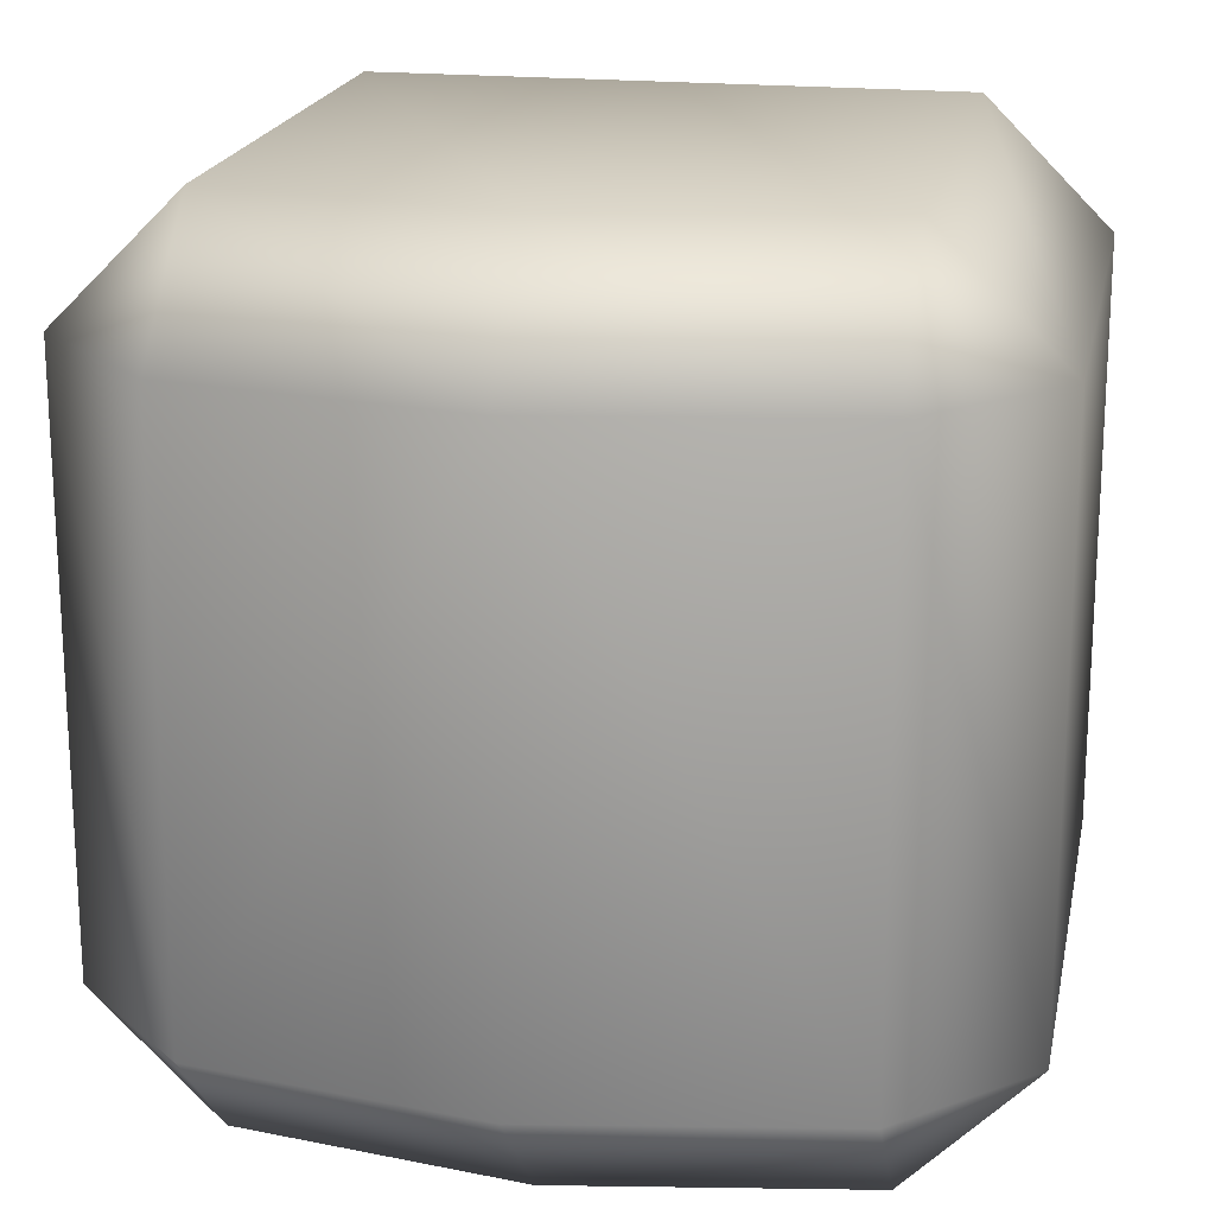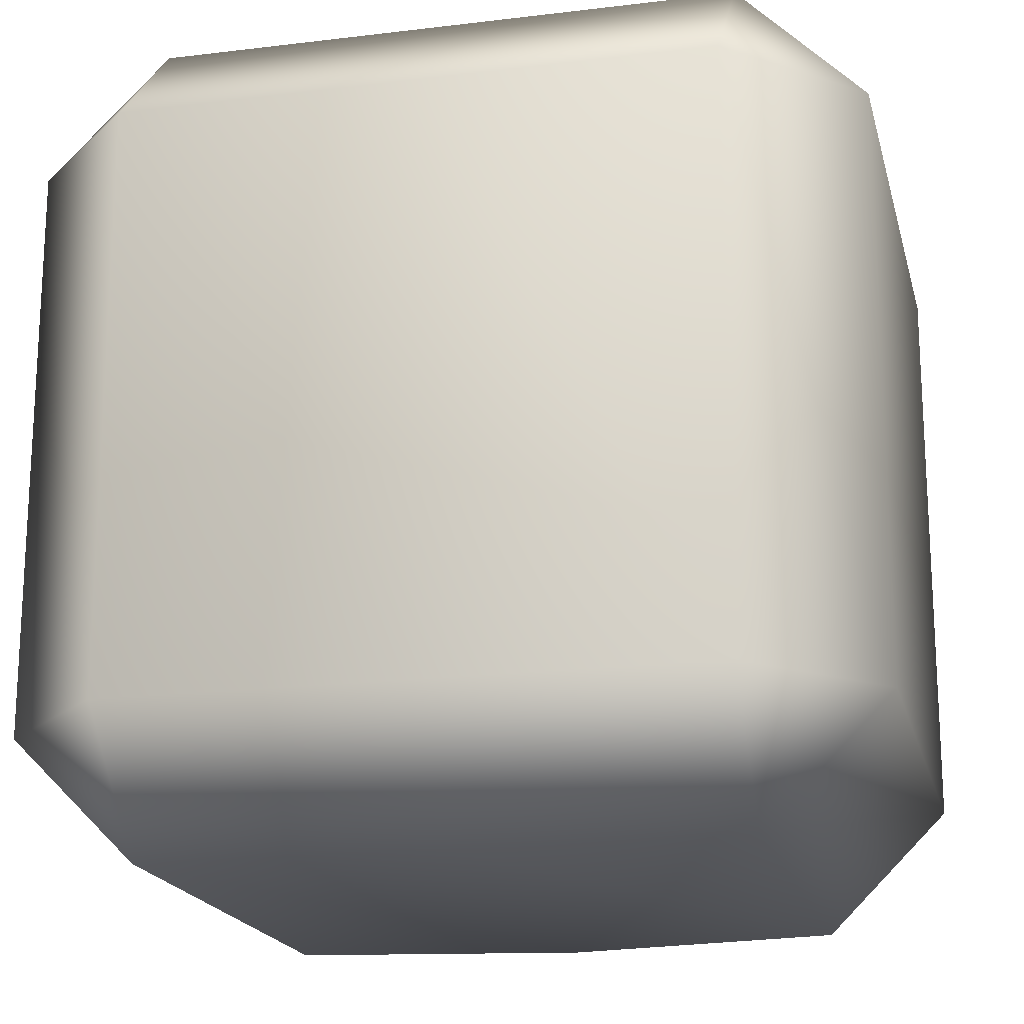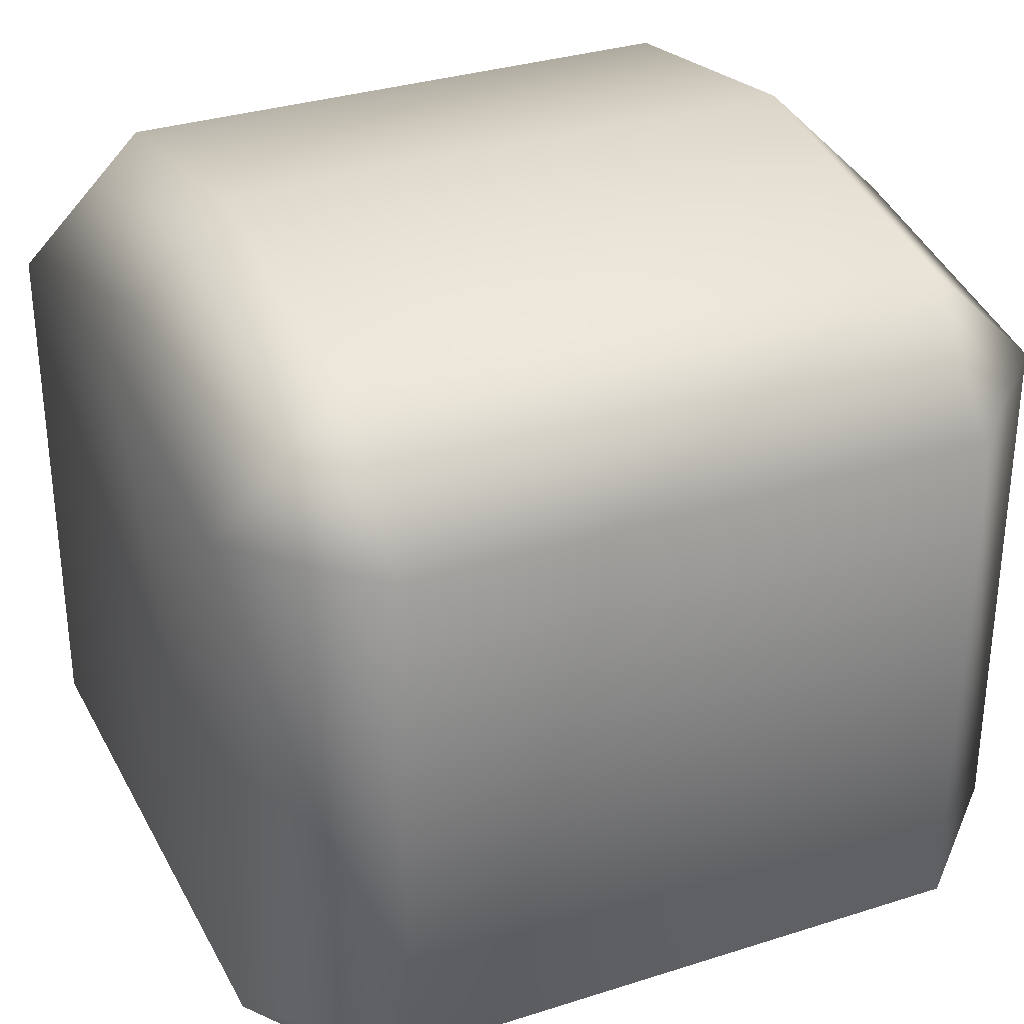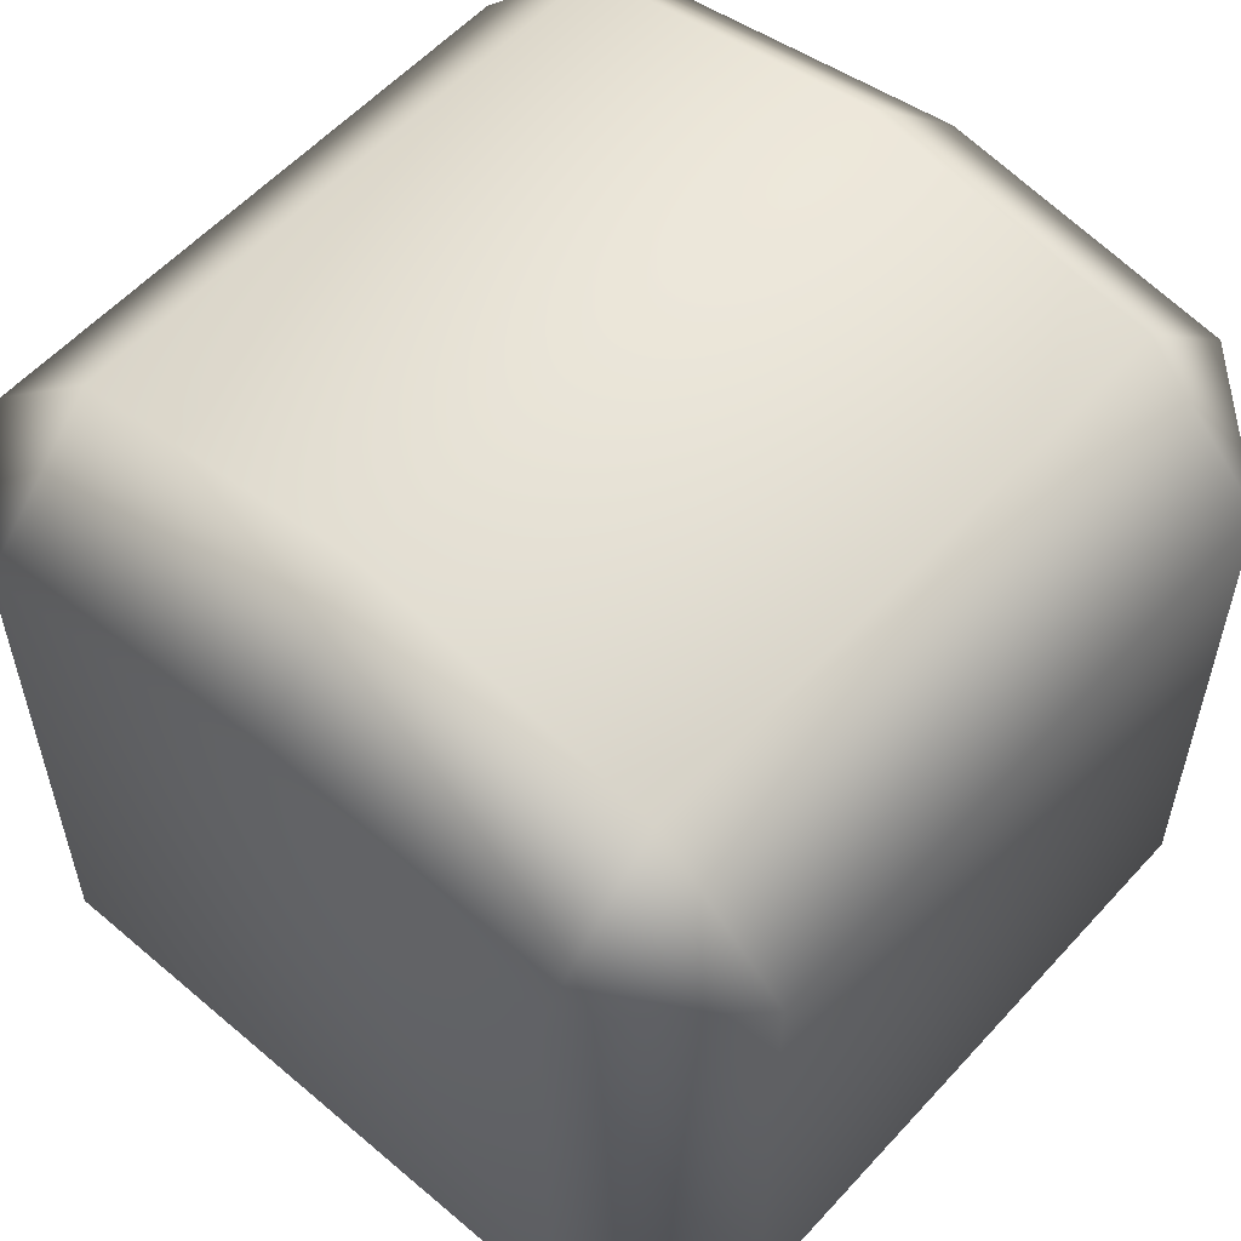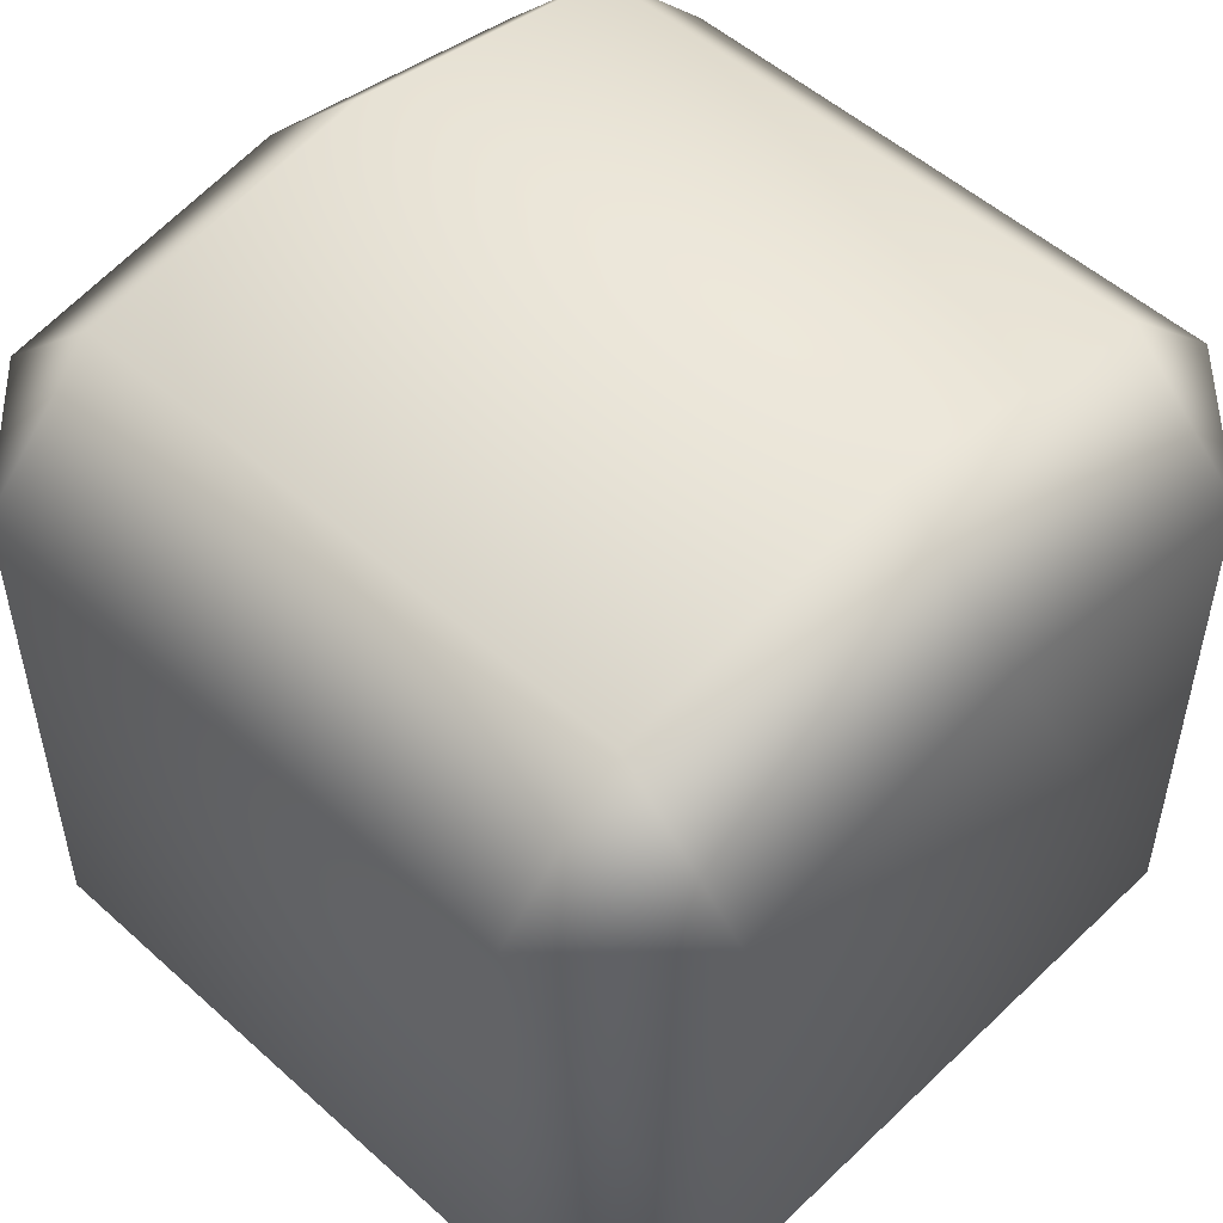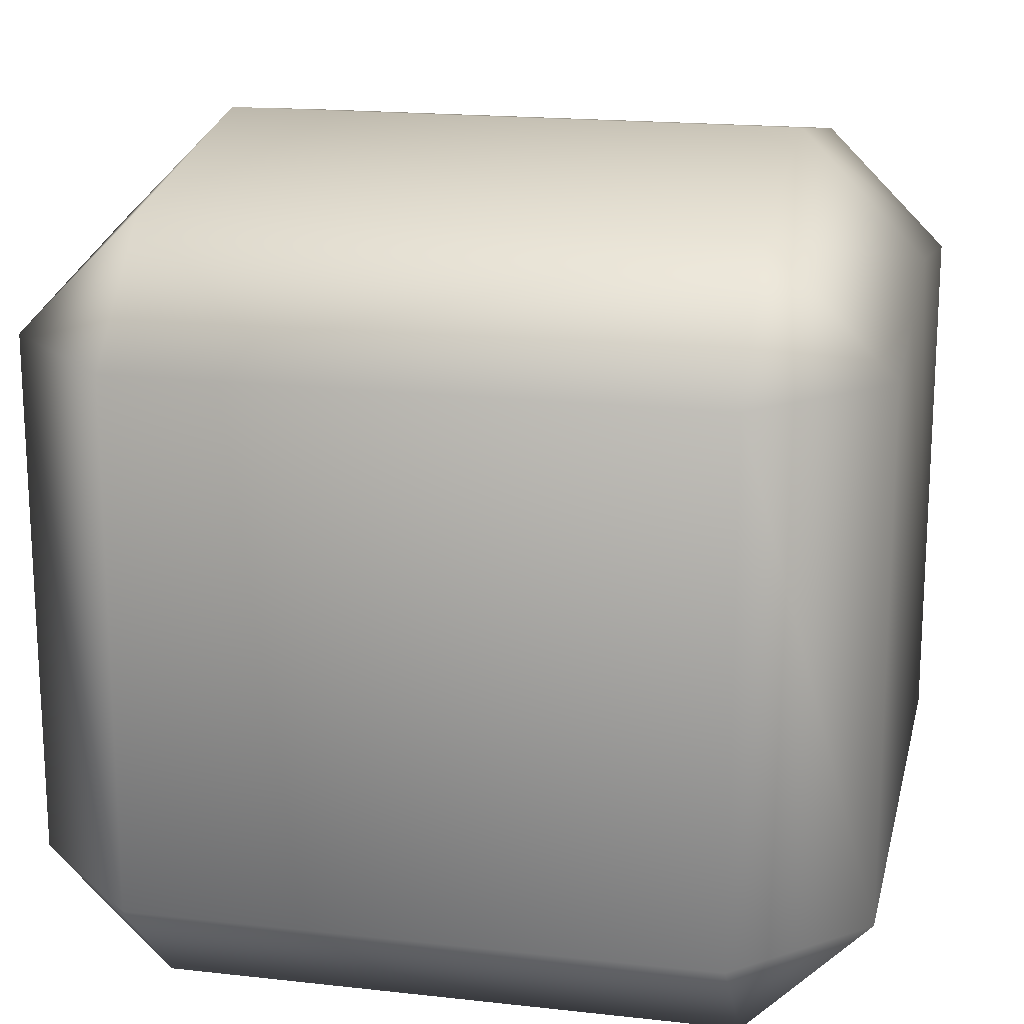
<metadata>
{"format":"obj","ext":"obj","renderer":"f3d","projection":"perspective","resolution":1024,"background":"white","views":[{"elev":19.3,"azim":11.1,"up":"+Y"},{"elev":-18.7,"azim":-166.8,"up":"+Y"},{"elev":32.3,"azim":65.9,"up":"+Z"},{"elev":56.8,"azim":-138.4,"up":"+Z"},{"elev":52.0,"azim":134.2,"up":"+Z"},{"elev":18.0,"azim":-77.6,"up":"+Z"}]}
</metadata>
<code>
g Tete
v -0.375 1.8 -0.2625
v -0.2625 2.325 -0.375
v -0.375 2.325 -0.2625
v -0.2625 1.8 -0.375
v -0.005015 2.325 -0.375
v -0.005015 1.8 -0.375
v 0.2625 2.325 -0.375
v 0.2625 1.8 -0.375
v 0.375 2.325 -0.2625
v 0.375 1.8 -0.2625
v 0.375 2.325 0.2183
v 0.375 1.8 0.2183
v 0.2625 2.325 0.3308
v 0.2625 1.8 0.3308
v -0.005015 2.325 0.3758
v -0.005015 1.8 0.3758
v -0.2625 1.8 0.3308
v -0.2625 2.325 0.3308
v -0.375 2.325 0.2183
v -0.375 1.8 0.2183
v -0.375 1.8 -0.2625
v -0.375 2.325 -0.2625
v 0.375 1.8 -0.2625
v 0.2625 1.687 0.2183
v 0.375 1.8 0.2183
v 0.2625 1.8 0.3308
v -0.005015 1.8 0.3758
v 0.2625 1.687 -0.2625
v 0.2625 1.8 -0.375
v -0.005015 1.687 0.2633
v -0.2625 1.8 0.3308
v -0.005015 1.687 -0.2625
v -0.005015 1.8 -0.375
v -0.2625 1.687 0.2183
v -0.375 1.8 0.2183
v -0.2625 1.687 -0.2625
v -0.2625 1.8 -0.375
v -0.375 1.8 -0.2625
v 0.2625 2.437 -0.2625
v 0.375 2.325 -0.2625
v 0.375 2.325 0.2183
v 0.2625 2.325 -0.375
v -0.005015 2.325 -0.375
v 0.2625 2.437 0.2183
v 0.2625 2.325 0.3308
v -0.005015 2.437 -0.2625
v -0.2625 2.325 -0.375
v -0.005015 2.437 0.2633
v -0.005015 2.325 0.3758
v -0.2625 2.437 -0.2625
v -0.375 2.325 -0.2625
v -0.2625 2.437 0.2183
v -0.2625 2.325 0.3308
v -0.375 2.325 0.2183
g Tete_0
f 3 2 1
f 2 4 1
f 2 5 4
f 5 6 4
f 5 7 6
f 7 8 6
f 7 9 8
f 9 10 8
f 10 9 11
f 11 12 10
f 12 11 13
f 14 12 13
f 14 13 15
f 16 14 15
f 16 15 17
f 15 18 17
f 17 18 19
f 20 17 19
f 21 20 19
f 19 22 21
f 25 24 23
f 25 26 24
f 24 26 27
f 24 28 23
f 28 29 23
f 30 24 27
f 28 24 30
f 30 27 31
f 28 32 29
f 32 28 30
f 32 33 29
f 34 30 31
f 32 30 34
f 34 31 35
f 32 36 33
f 36 32 34
f 34 35 36
f 36 37 33
f 35 38 36
f 38 37 36
f 41 40 39
f 42 39 40
f 42 43 39
f 44 41 39
f 44 45 41
f 43 46 39
f 44 39 46
f 43 47 46
f 44 48 45
f 48 44 46
f 48 49 45
f 47 50 46
f 48 46 50
f 51 50 47
f 48 52 49
f 52 48 50
f 52 50 51
f 52 53 49
f 54 52 51
f 54 53 52

</code>
